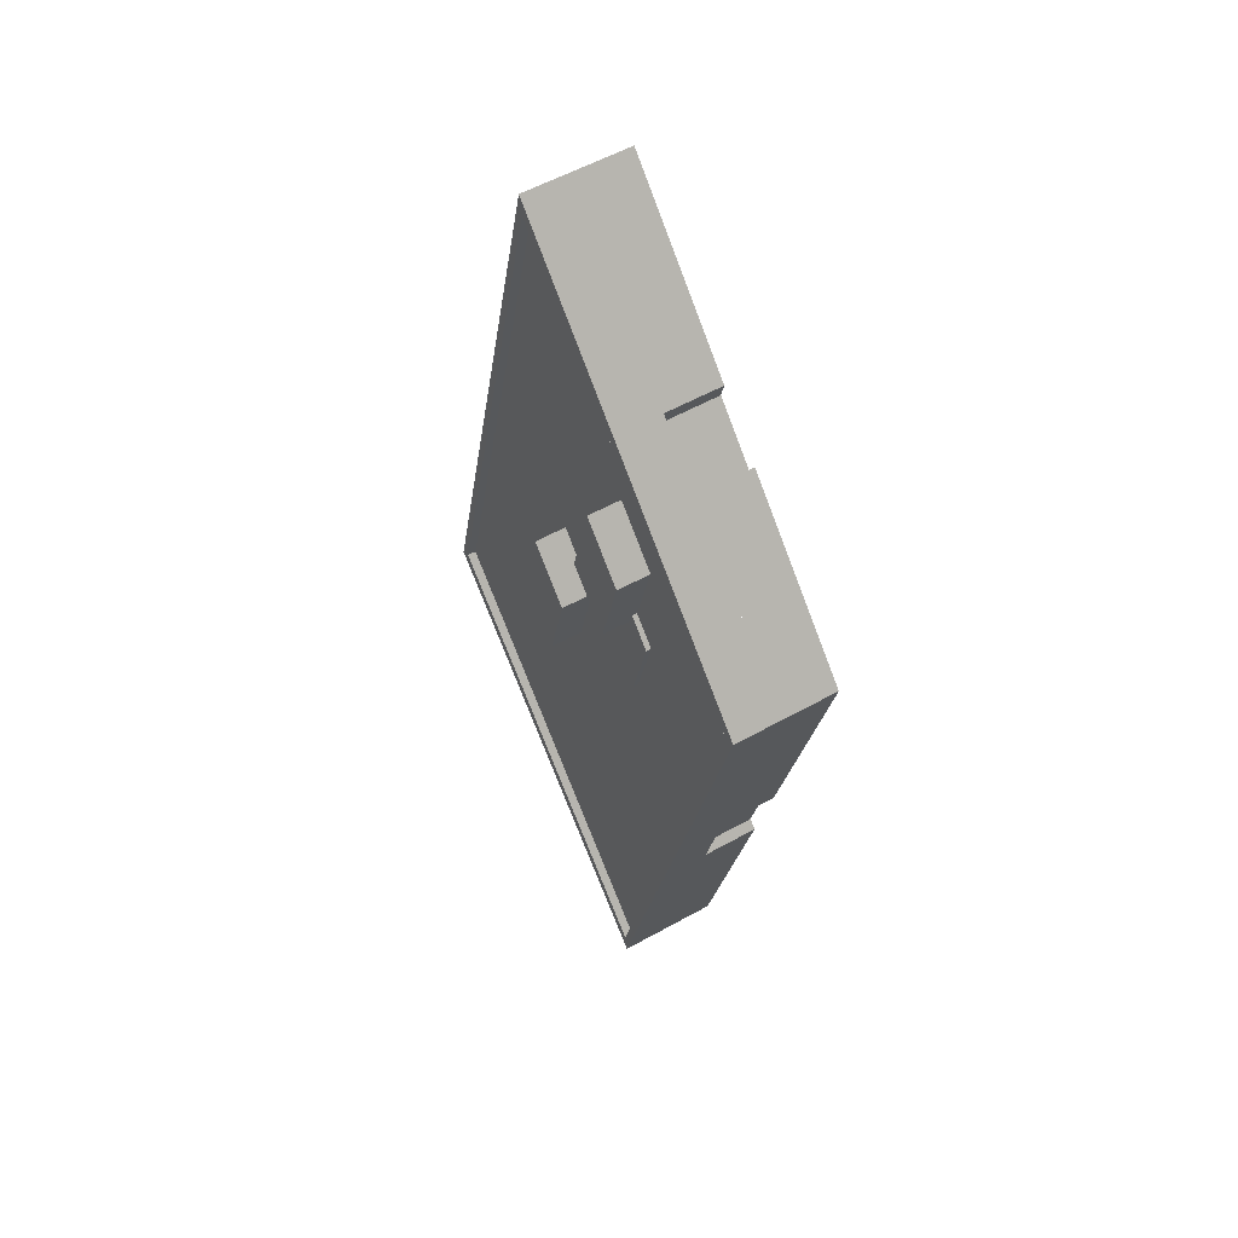
<metadata>
{"format":"obj","ext":"obj","renderer":"f3d","projection":"perspective","resolution":1024,"background":"white","views":[{"elev":56.1,"azim":-120.3,"up":"+Z"}]}
</metadata>
<code>
g BuildingObject 6(Clone)
v -0.1296 0.18 3.757
v -0.7744 0.1967 3.116
v -0.1296 0.1967 3.757
v -0.7744 0.1967 3.116
v -0.1296 0.18 3.757
v -0.7744 0.18 3.116
v -0.7744 0.18 3.116
v -1.095 0.1967 4.405
v -0.7744 0.1967 3.116
v -1.095 0.1967 4.405
v -0.7744 0.18 3.116
v -1.095 0.18 4.405
v -1.095 0.18 4.405
v -0.4501 0.1967 5.046
v -1.095 0.1967 4.405
v -0.4501 0.1967 5.046
v -1.095 0.18 4.405
v -0.4501 0.18 5.046
v -0.4501 0.18 5.046
v -0.1296 0.1967 3.757
v -0.4501 0.1967 5.046
v -0.1296 0.1967 3.757
v -0.4501 0.18 5.046
v -0.1296 0.18 3.757
v -0.1296 0.1967 3.757
v -0.7676 0.1967 3.156
v -0.1497 0.1967 3.77
v -0.7676 0.1967 3.156
v -0.1296 0.1967 3.757
v -0.7744 0.1967 3.116
v -0.7744 0.1967 3.116
v -1.075 0.1967 4.392
v -0.7676 0.1967 3.156
v -1.075 0.1967 4.392
v -0.7744 0.1967 3.116
v -1.095 0.1967 4.405
v -1.095 0.1967 4.405
v -0.4568 0.1967 5.006
v -1.075 0.1967 4.392
v -0.4568 0.1967 5.006
v -1.095 0.1967 4.405
v -0.4501 0.1967 5.046
v -0.4501 0.1967 5.046
v -0.1497 0.1967 3.77
v -0.4568 0.1967 5.006
v -0.1497 0.1967 3.77
v -0.4501 0.1967 5.046
v -0.1296 0.1967 3.757
v -0.1497 0.1967 3.77
v -0.7676 0.18 3.156
v -0.1497 0.18 3.77
v -0.7676 0.18 3.156
v -0.1497 0.1967 3.77
v -0.7676 0.1967 3.156
v -0.7676 0.1967 3.156
v -1.075 0.18 4.392
v -0.7676 0.18 3.156
v -1.075 0.18 4.392
v -0.7676 0.1967 3.156
v -1.075 0.1967 4.392
v -1.075 0.1967 4.392
v -0.4568 0.18 5.006
v -1.075 0.18 4.392
v -0.4568 0.18 5.006
v -1.075 0.1967 4.392
v -0.4568 0.1967 5.006
v -0.4568 0.1967 5.006
v -0.1497 0.18 3.77
v -0.4568 0.18 5.006
v -0.1497 0.18 3.77
v -0.4568 0.1967 5.006
v -0.1497 0.1967 3.77
v -0.4568 0.18 5.006
v -0.1497 0.18 3.77
v -0.7676 0.18 3.156
v -0.7676 0.18 3.156
v -1.075 0.18 4.392
v -0.4568 0.18 5.006
v -0.8119 0.2423 4.509
v -0.7658 0.18 4.324
v -0.8119 0.18 4.509
v -0.7658 0.18 4.324
v -0.8119 0.2423 4.509
v -0.7658 0.2423 4.324
v -0.7658 0.18 4.324
v -0.6743 0.2423 4.414
v -0.6743 0.18 4.414
v -0.6743 0.2423 4.414
v -0.7658 0.18 4.324
v -0.7658 0.2423 4.324
v -0.6743 0.18 4.414
v -0.7204 0.2423 4.6
v -0.7204 0.18 4.6
v -0.7204 0.2423 4.6
v -0.6743 0.18 4.414
v -0.6743 0.2423 4.414
v -0.7204 0.2423 4.6
v -0.8119 0.18 4.509
v -0.7204 0.18 4.6
v -0.8119 0.18 4.509
v -0.7204 0.2423 4.6
v -0.8119 0.2423 4.509
v -0.7204 0.2423 4.6
v -0.7658 0.2423 4.324
v -0.8119 0.2423 4.509
v -0.7658 0.2423 4.324
v -0.7204 0.2423 4.6
v -0.6743 0.2423 4.414
v -0.8185 0.1894 4.301
v -0.7776 0.18 4.136
v -0.8185 0.18 4.301
v -0.7776 0.18 4.136
v -0.8185 0.1894 4.301
v -0.7776 0.1894 4.136
v -0.7776 0.18 4.136
v -0.6976 0.1894 4.216
v -0.6976 0.18 4.216
v -0.6976 0.1894 4.216
v -0.7776 0.18 4.136
v -0.7776 0.1894 4.136
v -0.6976 0.18 4.216
v -0.7386 0.1894 4.381
v -0.7386 0.18 4.381
v -0.7386 0.1894 4.381
v -0.6976 0.18 4.216
v -0.6976 0.1894 4.216
v -0.7386 0.1894 4.381
v -0.8185 0.18 4.301
v -0.7386 0.18 4.381
v -0.8185 0.18 4.301
v -0.7386 0.1894 4.381
v -0.8185 0.1894 4.301
v -0.7386 0.1894 4.381
v -0.7776 0.1894 4.136
v -0.8185 0.1894 4.301
v -0.7776 0.1894 4.136
v -0.7386 0.1894 4.381
v -0.6976 0.1894 4.216
v -0.6208 0.2395 4.214
v -0.5768 0.18 4.037
v -0.6208 0.18 4.214
v -0.5768 0.18 4.037
v -0.6208 0.2395 4.214
v -0.5768 0.2395 4.037
v -0.5768 0.18 4.037
v -0.4873 0.2395 4.126
v -0.4873 0.18 4.126
v -0.4873 0.2395 4.126
v -0.5768 0.18 4.037
v -0.5768 0.2395 4.037
v -0.4873 0.18 4.126
v -0.5313 0.2395 4.303
v -0.5313 0.18 4.303
v -0.5313 0.2395 4.303
v -0.4873 0.18 4.126
v -0.4873 0.2395 4.126
v -0.5313 0.2395 4.303
v -0.6208 0.18 4.214
v -0.5313 0.18 4.303
v -0.6208 0.18 4.214
v -0.5313 0.2395 4.303
v -0.6208 0.2395 4.214
v -0.5313 0.2395 4.303
v -0.5768 0.2395 4.037
v -0.6208 0.2395 4.214
v -0.5768 0.2395 4.037
v -0.5313 0.2395 4.303
v -0.4873 0.2395 4.126
v -0.3139 0.036 4.498
v -0.3295 0.108 4.483
v -0.3139 0.108 4.498
v -0.3295 0.108 4.483
v -0.3139 0.036 4.498
v -0.3295 0.036 4.483
v -0.3139 0 4.498
v -0.3295 0.036 4.483
v -0.3139 0.036 4.498
v -0.3295 0.036 4.483
v -0.3139 0 4.498
v -0.3295 0 4.483
v -0.2658 0.108 4.305
v -0.2815 0.036 4.289
v -0.2658 0.036 4.305
v -0.2815 0.036 4.289
v -0.2658 0.108 4.305
v -0.2815 0.108 4.289
v -0.2658 0.036 4.305
v -0.2815 0 4.289
v -0.2658 0 4.305
v -0.2815 0 4.289
v -0.2658 0.036 4.305
v -0.2815 0.036 4.289
v -0.3139 0.108 4.498
v -0.2815 0.108 4.289
v -0.2658 0.108 4.305
v -0.2815 0.108 4.289
v -0.3139 0.108 4.498
v -0.3295 0.108 4.483
v -0.3295 0 4.483
v -0.2815 0.108 4.289
v -0.3295 0.108 4.483
v -0.2815 0.108 4.289
v -0.3295 0 4.483
v -0.2815 0 4.289
v -0.4501 0 5.046
v -0.3139 0.036 4.498
v -0.4501 0.036 5.046
v -0.3139 0.036 4.498
v -0.4501 0 5.046
v -0.3139 0 4.498
v -0.2658 0 4.305
v -0.1296 0.036 3.757
v -0.2658 0.036 4.305
v -0.1296 0.036 3.757
v -0.2658 0 4.305
v -0.1296 0 3.757
v -0.4501 0.036 5.046
v -0.43 0.108 4.966
v -0.4501 0.108 5.046
v -0.43 0.108 4.966
v -0.4501 0.036 5.046
v -0.43 0.036 4.966
v -0.43 0.036 4.966
v -0.382 0.108 4.772
v -0.43 0.108 4.966
v -0.382 0.108 4.772
v -0.43 0.036 4.966
v -0.382 0.036 4.772
v -0.382 0.036 4.772
v -0.3339 0.108 4.579
v -0.382 0.108 4.772
v -0.3339 0.108 4.579
v -0.382 0.036 4.772
v -0.3339 0.036 4.579
v -0.3139 0.108 4.498
v -0.3339 0.036 4.579
v -0.3139 0.036 4.498
v -0.3339 0.036 4.579
v -0.3139 0.108 4.498
v -0.3339 0.108 4.579
v -0.2658 0.036 4.305
v -0.2458 0.108 4.224
v -0.2658 0.108 4.305
v -0.2458 0.108 4.224
v -0.2658 0.036 4.305
v -0.2458 0.036 4.224
v -0.2458 0.036 4.224
v -0.1977 0.108 4.031
v -0.2458 0.108 4.224
v -0.1977 0.108 4.031
v -0.2458 0.036 4.224
v -0.1977 0.036 4.031
v -0.1977 0.036 4.031
v -0.1496 0.108 3.837
v -0.1977 0.108 4.031
v -0.1496 0.108 3.837
v -0.1977 0.036 4.031
v -0.1496 0.036 3.837
v -0.1296 0.108 3.757
v -0.1496 0.036 3.837
v -0.1296 0.036 3.757
v -0.1496 0.036 3.837
v -0.1296 0.108 3.757
v -0.1496 0.108 3.837
v -0.4501 0.108 5.046
v -0.4341 0.18 4.982
v -0.4501 0.18 5.046
v -0.4341 0.18 4.982
v -0.4501 0.108 5.046
v -0.4341 0.108 4.982
v -0.4341 0.108 4.982
v -0.386 0.18 4.788
v -0.4341 0.18 4.982
v -0.386 0.18 4.788
v -0.4341 0.108 4.982
v -0.386 0.108 4.788
v -0.386 0.108 4.788
v -0.3379 0.18 4.595
v -0.386 0.18 4.788
v -0.3379 0.18 4.595
v -0.386 0.108 4.788
v -0.3379 0.108 4.595
v -0.3379 0.108 4.595
v -0.2898 0.18 4.402
v -0.3379 0.18 4.595
v -0.2898 0.18 4.402
v -0.3379 0.108 4.595
v -0.2898 0.108 4.402
v -0.2898 0.108 4.402
v -0.2418 0.18 4.208
v -0.2898 0.18 4.402
v -0.2418 0.18 4.208
v -0.2898 0.108 4.402
v -0.2418 0.108 4.208
v -0.2418 0.108 4.208
v -0.1937 0.18 4.015
v -0.2418 0.18 4.208
v -0.1937 0.18 4.015
v -0.2418 0.108 4.208
v -0.1937 0.108 4.015
v -0.1937 0.108 4.015
v -0.1456 0.18 3.821
v -0.1937 0.18 4.015
v -0.1456 0.18 3.821
v -0.1937 0.108 4.015
v -0.1456 0.108 3.821
v -0.1296 0.18 3.757
v -0.1456 0.108 3.821
v -0.1296 0.108 3.757
v -0.1456 0.108 3.821
v -0.1296 0.18 3.757
v -0.1456 0.18 3.821
v -0.4036 0.036 3.484
v -0.4114 0.108 3.516
v -0.4036 0.108 3.484
v -0.4114 0.108 3.516
v -0.4036 0.036 3.484
v -0.4114 0.036 3.516
v -0.4036 0 3.484
v -0.4114 0.036 3.516
v -0.4036 0.036 3.484
v -0.4114 0.036 3.516
v -0.4036 0 3.484
v -0.4114 0 3.516
v -0.5003 0.108 3.388
v -0.5081 0.036 3.42
v -0.5003 0.036 3.388
v -0.5081 0.036 3.42
v -0.5003 0.108 3.388
v -0.5081 0.108 3.42
v -0.5003 0.036 3.388
v -0.5081 0 3.42
v -0.5003 0 3.388
v -0.5081 0 3.42
v -0.5003 0.036 3.388
v -0.5081 0.036 3.42
v -0.4036 0.108 3.484
v -0.5081 0.108 3.42
v -0.5003 0.108 3.388
v -0.5081 0.108 3.42
v -0.4036 0.108 3.484
v -0.4114 0.108 3.516
v -0.4114 0 3.516
v -0.5081 0.108 3.42
v -0.4114 0.108 3.516
v -0.5081 0.108 3.42
v -0.4114 0 3.516
v -0.5081 0 3.42
v -0.1296 0 3.757
v -0.4036 0.036 3.484
v -0.1296 0.036 3.757
v -0.4036 0.036 3.484
v -0.1296 0 3.757
v -0.4036 0 3.484
v -0.5003 0 3.388
v -0.7744 0.036 3.116
v -0.5003 0.036 3.388
v -0.7744 0.036 3.116
v -0.5003 0 3.388
v -0.7744 0 3.116
v -0.1296 0.036 3.757
v -0.1699 0.108 3.717
v -0.1296 0.108 3.757
v -0.1699 0.108 3.717
v -0.1296 0.036 3.757
v -0.1699 0.036 3.717
v -0.1699 0.036 3.717
v -0.2666 0.108 3.621
v -0.1699 0.108 3.717
v -0.2666 0.108 3.621
v -0.1699 0.036 3.717
v -0.2666 0.036 3.621
v -0.2666 0.036 3.621
v -0.3633 0.108 3.525
v -0.2666 0.108 3.621
v -0.3633 0.108 3.525
v -0.2666 0.036 3.621
v -0.3633 0.036 3.525
v -0.4036 0.108 3.484
v -0.3633 0.036 3.525
v -0.4036 0.036 3.484
v -0.3633 0.036 3.525
v -0.4036 0.108 3.484
v -0.3633 0.108 3.525
v -0.5003 0.036 3.388
v -0.5406 0.108 3.348
v -0.5003 0.108 3.388
v -0.5406 0.108 3.348
v -0.5003 0.036 3.388
v -0.5406 0.036 3.348
v -0.5406 0.036 3.348
v -0.6374 0.108 3.252
v -0.5406 0.108 3.348
v -0.6374 0.108 3.252
v -0.5406 0.036 3.348
v -0.6374 0.036 3.252
v -0.6374 0.036 3.252
v -0.7341 0.108 3.156
v -0.6374 0.108 3.252
v -0.7341 0.108 3.156
v -0.6374 0.036 3.252
v -0.7341 0.036 3.156
v -0.7744 0.108 3.116
v -0.7341 0.036 3.156
v -0.7744 0.036 3.116
v -0.7341 0.036 3.156
v -0.7744 0.108 3.116
v -0.7341 0.108 3.156
v -0.1296 0.108 3.757
v -0.1619 0.18 3.725
v -0.1296 0.18 3.757
v -0.1619 0.18 3.725
v -0.1296 0.108 3.757
v -0.1619 0.108 3.725
v -0.1619 0.108 3.725
v -0.2586 0.18 3.629
v -0.1619 0.18 3.725
v -0.2586 0.18 3.629
v -0.1619 0.108 3.725
v -0.2586 0.108 3.629
v -0.2586 0.108 3.629
v -0.3553 0.18 3.533
v -0.2586 0.18 3.629
v -0.3553 0.18 3.533
v -0.2586 0.108 3.629
v -0.3553 0.108 3.533
v -0.3553 0.108 3.533
v -0.452 0.18 3.436
v -0.3553 0.18 3.533
v -0.452 0.18 3.436
v -0.3553 0.108 3.533
v -0.452 0.108 3.436
v -0.452 0.108 3.436
v -0.5487 0.18 3.34
v -0.452 0.18 3.436
v -0.5487 0.18 3.34
v -0.452 0.108 3.436
v -0.5487 0.108 3.34
v -0.5487 0.108 3.34
v -0.6454 0.18 3.244
v -0.5487 0.18 3.34
v -0.6454 0.18 3.244
v -0.5487 0.108 3.34
v -0.6454 0.108 3.244
v -0.6454 0.108 3.244
v -0.7421 0.18 3.148
v -0.6454 0.18 3.244
v -0.7421 0.18 3.148
v -0.6454 0.108 3.244
v -0.7421 0.108 3.148
v -0.7744 0.18 3.116
v -0.7421 0.108 3.148
v -0.7744 0.108 3.116
v -0.7421 0.108 3.148
v -0.7744 0.18 3.116
v -0.7421 0.18 3.148
v -0.9106 0.036 3.664
v -0.8949 0.108 3.68
v -0.9106 0.108 3.664
v -0.8949 0.108 3.68
v -0.9106 0.036 3.664
v -0.8949 0.036 3.68
v -0.9106 0 3.664
v -0.8949 0.036 3.68
v -0.9106 0.036 3.664
v -0.8949 0.036 3.68
v -0.9106 0 3.664
v -0.8949 0 3.68
v -0.9586 0.108 3.857
v -0.943 0.036 3.873
v -0.9586 0.036 3.857
v -0.943 0.036 3.873
v -0.9586 0.108 3.857
v -0.943 0.108 3.873
v -0.9586 0.036 3.857
v -0.943 0 3.873
v -0.9586 0 3.857
v -0.943 0 3.873
v -0.9586 0.036 3.857
v -0.943 0.036 3.873
v -0.9106 0.108 3.664
v -0.943 0.108 3.873
v -0.9586 0.108 3.857
v -0.943 0.108 3.873
v -0.9106 0.108 3.664
v -0.8949 0.108 3.68
v -0.8949 0 3.68
v -0.943 0.108 3.873
v -0.8949 0.108 3.68
v -0.943 0.108 3.873
v -0.8949 0 3.68
v -0.943 0 3.873
v -0.7744 0 3.116
v -0.9106 0.036 3.664
v -0.7744 0.036 3.116
v -0.9106 0.036 3.664
v -0.7744 0 3.116
v -0.9106 0 3.664
v -0.9586 0 3.857
v -1.095 0.036 4.405
v -0.9586 0.036 3.857
v -1.095 0.036 4.405
v -0.9586 0 3.857
v -1.095 0 4.405
v -0.7744 0.036 3.116
v -0.7944 0.108 3.197
v -0.7744 0.108 3.116
v -0.7944 0.108 3.197
v -0.7744 0.036 3.116
v -0.7944 0.036 3.197
v -0.7944 0.036 3.197
v -0.8425 0.108 3.39
v -0.7944 0.108 3.197
v -0.8425 0.108 3.39
v -0.7944 0.036 3.197
v -0.8425 0.036 3.39
v -0.8425 0.036 3.39
v -0.8905 0.108 3.583
v -0.8425 0.108 3.39
v -0.8905 0.108 3.583
v -0.8425 0.036 3.39
v -0.8905 0.036 3.583
v -0.9106 0.108 3.664
v -0.8905 0.036 3.583
v -0.9106 0.036 3.664
v -0.8905 0.036 3.583
v -0.9106 0.108 3.664
v -0.8905 0.108 3.583
v -0.9586 0.036 3.857
v -0.9787 0.108 3.938
v -0.9586 0.108 3.857
v -0.9787 0.108 3.938
v -0.9586 0.036 3.857
v -0.9787 0.036 3.938
v -0.9787 0.036 3.938
v -1.027 0.108 4.131
v -0.9787 0.108 3.938
v -1.027 0.108 4.131
v -0.9787 0.036 3.938
v -1.027 0.036 4.131
v -1.027 0.036 4.131
v -1.075 0.108 4.325
v -1.027 0.108 4.131
v -1.075 0.108 4.325
v -1.027 0.036 4.131
v -1.075 0.036 4.325
v -1.095 0.108 4.405
v -1.075 0.036 4.325
v -1.095 0.036 4.405
v -1.075 0.036 4.325
v -1.095 0.108 4.405
v -1.075 0.108 4.325
v -0.7744 0.108 3.116
v -0.7904 0.18 3.18
v -0.7744 0.18 3.116
v -0.7904 0.18 3.18
v -0.7744 0.108 3.116
v -0.7904 0.108 3.18
v -0.7904 0.108 3.18
v -0.8385 0.18 3.374
v -0.7904 0.18 3.18
v -0.8385 0.18 3.374
v -0.7904 0.108 3.18
v -0.8385 0.108 3.374
v -0.8385 0.108 3.374
v -0.8865 0.18 3.567
v -0.8385 0.18 3.374
v -0.8865 0.18 3.567
v -0.8385 0.108 3.374
v -0.8865 0.108 3.567
v -0.8865 0.108 3.567
v -0.9346 0.18 3.761
v -0.8865 0.18 3.567
v -0.9346 0.18 3.761
v -0.8865 0.108 3.567
v -0.9346 0.108 3.761
v -0.9346 0.108 3.761
v -0.9827 0.18 3.954
v -0.9346 0.18 3.761
v -0.9827 0.18 3.954
v -0.9346 0.108 3.761
v -0.9827 0.108 3.954
v -0.9827 0.108 3.954
v -1.031 0.18 4.148
v -0.9827 0.18 3.954
v -1.031 0.18 4.148
v -0.9827 0.108 3.954
v -1.031 0.108 4.148
v -1.031 0.108 4.148
v -1.079 0.18 4.341
v -1.031 0.18 4.148
v -1.079 0.18 4.341
v -1.031 0.108 4.148
v -1.079 0.108 4.341
v -1.095 0.18 4.405
v -1.079 0.108 4.341
v -1.095 0.108 4.405
v -1.079 0.108 4.341
v -1.095 0.18 4.405
v -1.079 0.18 4.341
v -0.8208 0.036 4.678
v -0.813 0.108 4.647
v -0.8208 0.108 4.678
v -0.813 0.108 4.647
v -0.8208 0.036 4.678
v -0.813 0.036 4.647
v -0.8208 0 4.678
v -0.813 0.036 4.647
v -0.8208 0.036 4.678
v -0.813 0.036 4.647
v -0.8208 0 4.678
v -0.813 0 4.647
v -0.7241 0.108 4.774
v -0.7163 0.036 4.743
v -0.7241 0.036 4.774
v -0.7163 0.036 4.743
v -0.7241 0.108 4.774
v -0.7163 0.108 4.743
v -0.7241 0.036 4.774
v -0.7163 0 4.743
v -0.7241 0 4.774
v -0.7163 0 4.743
v -0.7241 0.036 4.774
v -0.7163 0.036 4.743
v -0.8208 0.108 4.678
v -0.7163 0.108 4.743
v -0.7241 0.108 4.774
v -0.7163 0.108 4.743
v -0.8208 0.108 4.678
v -0.813 0.108 4.647
v -0.813 0 4.647
v -0.7163 0.108 4.743
v -0.813 0.108 4.647
v -0.7163 0.108 4.743
v -0.813 0 4.647
v -0.7163 0 4.743
v -1.095 0 4.405
v -0.8208 0.036 4.678
v -1.095 0.036 4.405
v -0.8208 0.036 4.678
v -1.095 0 4.405
v -0.8208 0 4.678
v -0.7241 0 4.774
v -0.4501 0.036 5.046
v -0.7241 0.036 4.774
v -0.4501 0.036 5.046
v -0.7241 0 4.774
v -0.4501 0 5.046
v -1.095 0.036 4.405
v -1.055 0.108 4.446
v -1.095 0.108 4.405
v -1.055 0.108 4.446
v -1.095 0.036 4.405
v -1.055 0.036 4.446
v -1.055 0.036 4.446
v -0.9578 0.108 4.542
v -1.055 0.108 4.446
v -0.9578 0.108 4.542
v -1.055 0.036 4.446
v -0.9578 0.036 4.542
v -0.9578 0.036 4.542
v -0.8611 0.108 4.638
v -0.9578 0.108 4.542
v -0.8611 0.108 4.638
v -0.9578 0.036 4.542
v -0.8611 0.036 4.638
v -0.8208 0.108 4.678
v -0.8611 0.036 4.638
v -0.8208 0.036 4.678
v -0.8611 0.036 4.638
v -0.8208 0.108 4.678
v -0.8611 0.108 4.638
v -0.7241 0.036 4.774
v -0.6838 0.108 4.814
v -0.7241 0.108 4.774
v -0.6838 0.108 4.814
v -0.7241 0.036 4.774
v -0.6838 0.036 4.814
v -0.6838 0.036 4.814
v -0.5871 0.108 4.91
v -0.6838 0.108 4.814
v -0.5871 0.108 4.91
v -0.6838 0.036 4.814
v -0.5871 0.036 4.91
v -0.5871 0.036 4.91
v -0.4904 0.108 5.006
v -0.5871 0.108 4.91
v -0.4904 0.108 5.006
v -0.5871 0.036 4.91
v -0.4904 0.036 5.006
v -0.4501 0.108 5.046
v -0.4904 0.036 5.006
v -0.4501 0.036 5.046
v -0.4904 0.036 5.006
v -0.4501 0.108 5.046
v -0.4904 0.108 5.006
v -1.095 0.108 4.405
v -1.063 0.18 4.438
v -1.095 0.18 4.405
v -1.063 0.18 4.438
v -1.095 0.108 4.405
v -1.063 0.108 4.438
v -1.063 0.108 4.438
v -0.9659 0.18 4.534
v -1.063 0.18 4.438
v -0.9659 0.18 4.534
v -1.063 0.108 4.438
v -0.9659 0.108 4.534
v -0.9659 0.108 4.534
v -0.8692 0.18 4.63
v -0.9659 0.18 4.534
v -0.8692 0.18 4.63
v -0.9659 0.108 4.534
v -0.8692 0.108 4.63
v -0.8692 0.108 4.63
v -0.7725 0.18 4.726
v -0.8692 0.18 4.63
v -0.7725 0.18 4.726
v -0.8692 0.108 4.63
v -0.7725 0.108 4.726
v -0.7725 0.108 4.726
v -0.6757 0.18 4.822
v -0.7725 0.18 4.726
v -0.6757 0.18 4.822
v -0.7725 0.108 4.726
v -0.6757 0.108 4.822
v -0.6757 0.108 4.822
v -0.579 0.18 4.918
v -0.6757 0.18 4.822
v -0.579 0.18 4.918
v -0.6757 0.108 4.822
v -0.579 0.108 4.918
v -0.579 0.108 4.918
v -0.4823 0.18 5.014
v -0.579 0.18 4.918
v -0.4823 0.18 5.014
v -0.579 0.108 4.918
v -0.4823 0.108 5.014
v -0.4501 0.18 5.046
v -0.4823 0.108 5.014
v -0.4501 0.108 5.046
v -0.4823 0.108 5.014
v -0.4501 0.18 5.046
v -0.4823 0.18 5.014
f 1 2 3
f 4 5 6
f 7 8 9
f 10 11 12
f 13 14 15
f 16 17 18
f 19 20 21
f 22 23 24
f 25 26 27
f 28 29 30
f 31 32 33
f 34 35 36
f 37 38 39
f 40 41 42
f 43 44 45
f 46 47 48
f 49 50 51
f 52 53 54
f 55 56 57
f 58 59 60
f 61 62 63
f 64 65 66
f 67 68 69
f 70 71 72
f 73 74 75
f 76 77 78
f 79 80 81
f 82 83 84
f 85 86 87
f 88 89 90
f 91 92 93
f 94 95 96
f 97 98 99
f 100 101 102
f 103 104 105
f 106 107 108
f 109 110 111
f 112 113 114
f 115 116 117
f 118 119 120
f 121 122 123
f 124 125 126
f 127 128 129
f 130 131 132
f 133 134 135
f 136 137 138
f 139 140 141
f 142 143 144
f 145 146 147
f 148 149 150
f 151 152 153
f 154 155 156
f 157 158 159
f 160 161 162
f 163 164 165
f 166 167 168
f 169 170 171
f 172 173 174
f 181 182 183
f 184 185 186
f 193 194 195
f 196 197 198
f 217 218 219
f 220 221 222
f 235 236 237
f 238 239 240
f 241 242 243
f 244 245 246
f 259 260 261
f 262 263 264
f 265 266 267
f 268 269 270
f 307 308 309
f 310 311 312
f 313 314 315
f 316 317 318
f 325 326 327
f 328 329 330
f 337 338 339
f 340 341 342
f 361 362 363
f 364 365 366
f 379 380 381
f 382 383 384
f 385 386 387
f 388 389 390
f 403 404 405
f 406 407 408
f 409 410 411
f 412 413 414
f 451 452 453
f 454 455 456
f 457 458 459
f 460 461 462
f 469 470 471
f 472 473 474
f 481 482 483
f 484 485 486
f 505 506 507
f 508 509 510
f 523 524 525
f 526 527 528
f 529 530 531
f 532 533 534
f 547 548 549
f 550 551 552
f 553 554 555
f 556 557 558
f 595 596 597
f 598 599 600
f 601 602 603
f 604 605 606
f 613 614 615
f 616 617 618
f 625 626 627
f 628 629 630
f 649 650 651
f 652 653 654
f 667 668 669
f 670 671 672
f 673 674 675
f 676 677 678
f 691 692 693
f 694 695 696
f 697 698 699
f 700 701 702
f 739 740 741
f 742 743 744
f 175 176 177
f 178 179 180
f 187 188 189
f 190 191 192
f 205 206 207
f 208 209 210
f 211 212 213
f 214 215 216
f 319 320 321
f 322 323 324
f 331 332 333
f 334 335 336
f 349 350 351
f 352 353 354
f 355 356 357
f 358 359 360
f 463 464 465
f 466 467 468
f 475 476 477
f 478 479 480
f 493 494 495
f 496 497 498
f 499 500 501
f 502 503 504
f 607 608 609
f 610 611 612
f 619 620 621
f 622 623 624
f 637 638 639
f 640 641 642
f 643 644 645
f 646 647 648
f 199 200 201
f 202 203 204
f 343 344 345
f 346 347 348
f 487 488 489
f 490 491 492
f 631 632 633
f 634 635 636
f 229 230 231
f 232 233 234
f 253 254 255
f 256 257 258
f 271 272 273
f 274 275 276
f 277 278 279
f 280 281 282
f 289 290 291
f 292 293 294
f 421 422 423
f 424 425 426
f 427 428 429
f 430 431 432
f 541 542 543
f 544 545 546
f 685 686 687
f 688 689 690
f 709 710 711
f 712 713 714
f 715 716 717
f 718 719 720
f 721 722 723
f 724 725 726
f 727 728 729
f 730 731 732
f 295 296 297
f 298 299 300
f 367 368 369
f 370 371 372
f 373 374 375
f 376 377 378
f 391 392 393
f 394 395 396
f 433 434 435
f 436 437 438
f 445 446 447
f 448 449 450
f 511 512 513
f 514 515 516
f 517 518 519
f 520 521 522
f 559 560 561
f 562 563 564
f 565 566 567
f 568 569 570
f 577 578 579
f 580 581 582
f 655 656 657
f 658 659 660
f 679 680 681
f 682 683 684
f 703 704 705
f 706 707 708
f 223 224 225
f 226 227 228
f 247 248 249
f 250 251 252
f 283 284 285
f 286 287 288
f 301 302 303
f 304 305 306
f 397 398 399
f 400 401 402
f 415 416 417
f 418 419 420
f 439 440 441
f 442 443 444
f 535 536 537
f 538 539 540
f 571 572 573
f 574 575 576
f 583 584 585
f 586 587 588
f 589 590 591
f 592 593 594
f 661 662 663
f 664 665 666
f 733 734 735
f 736 737 738

</code>
